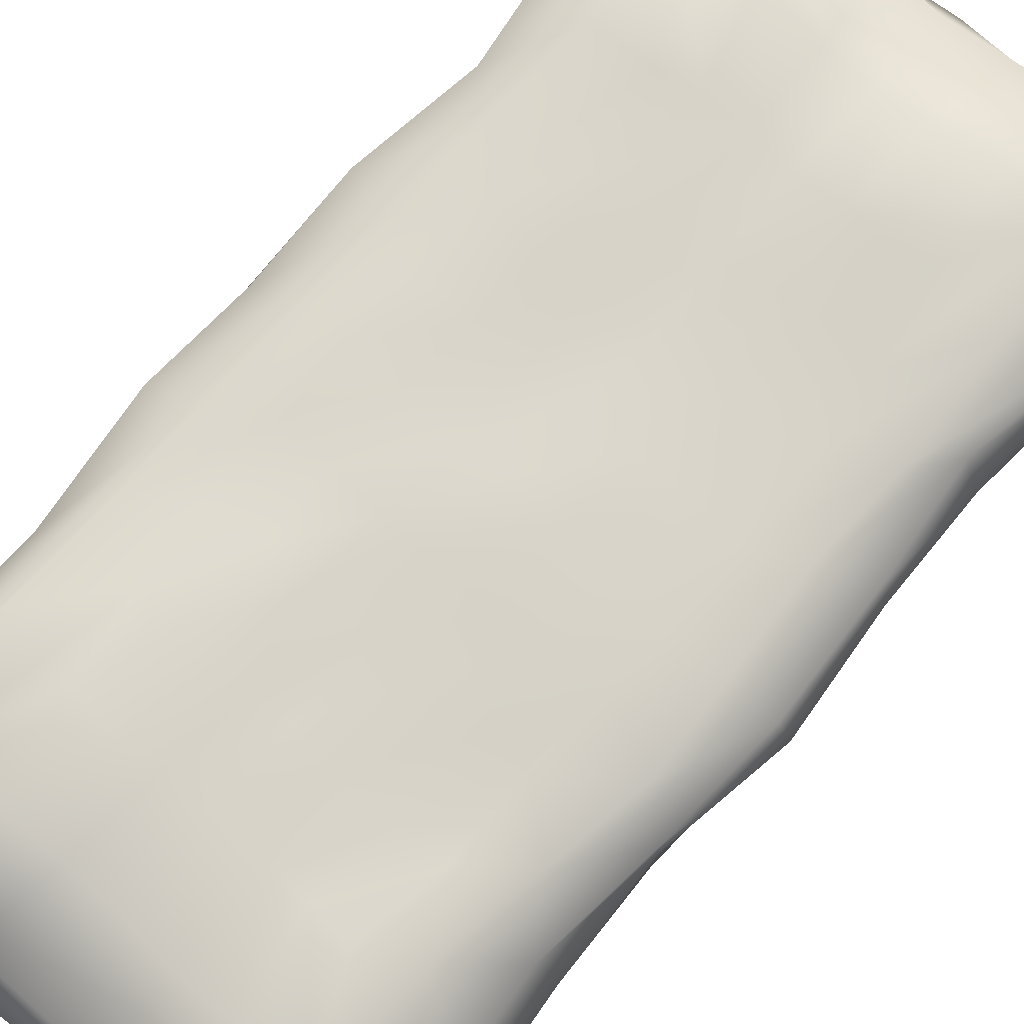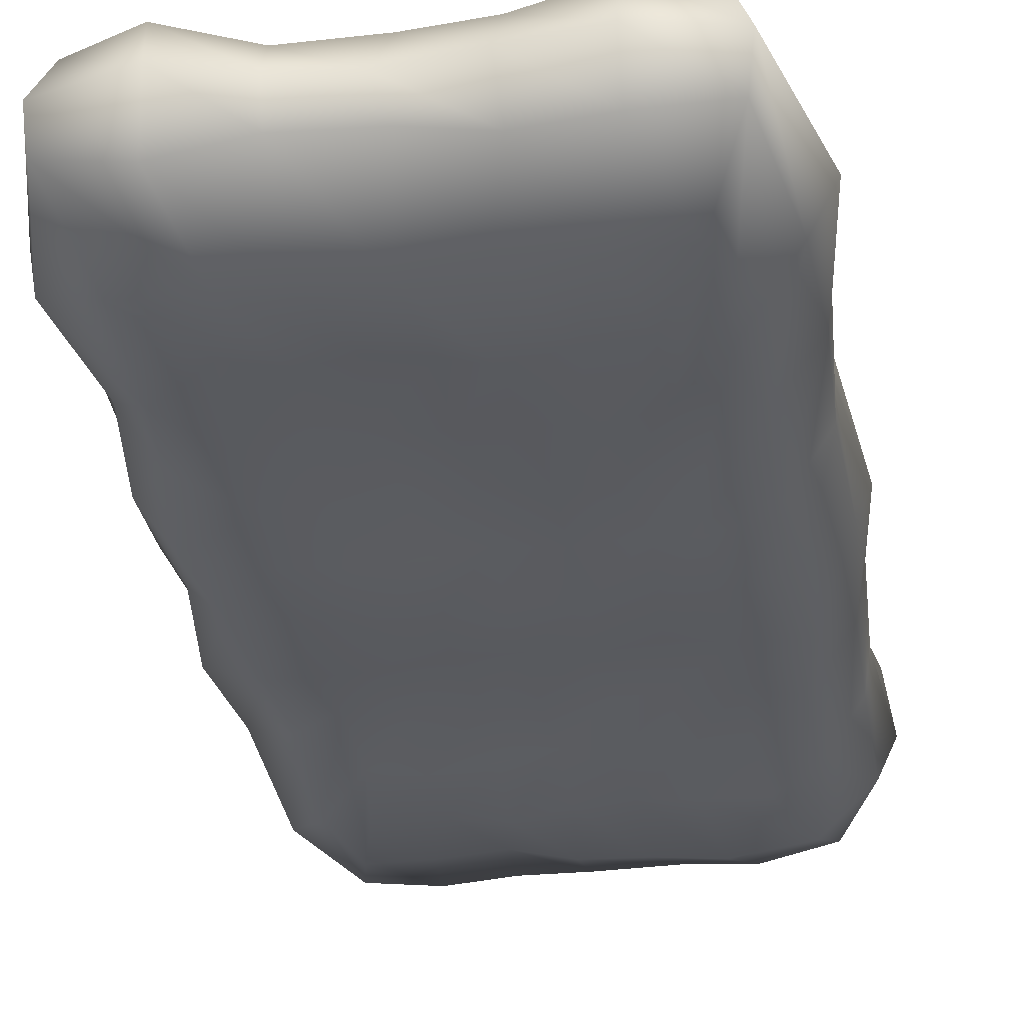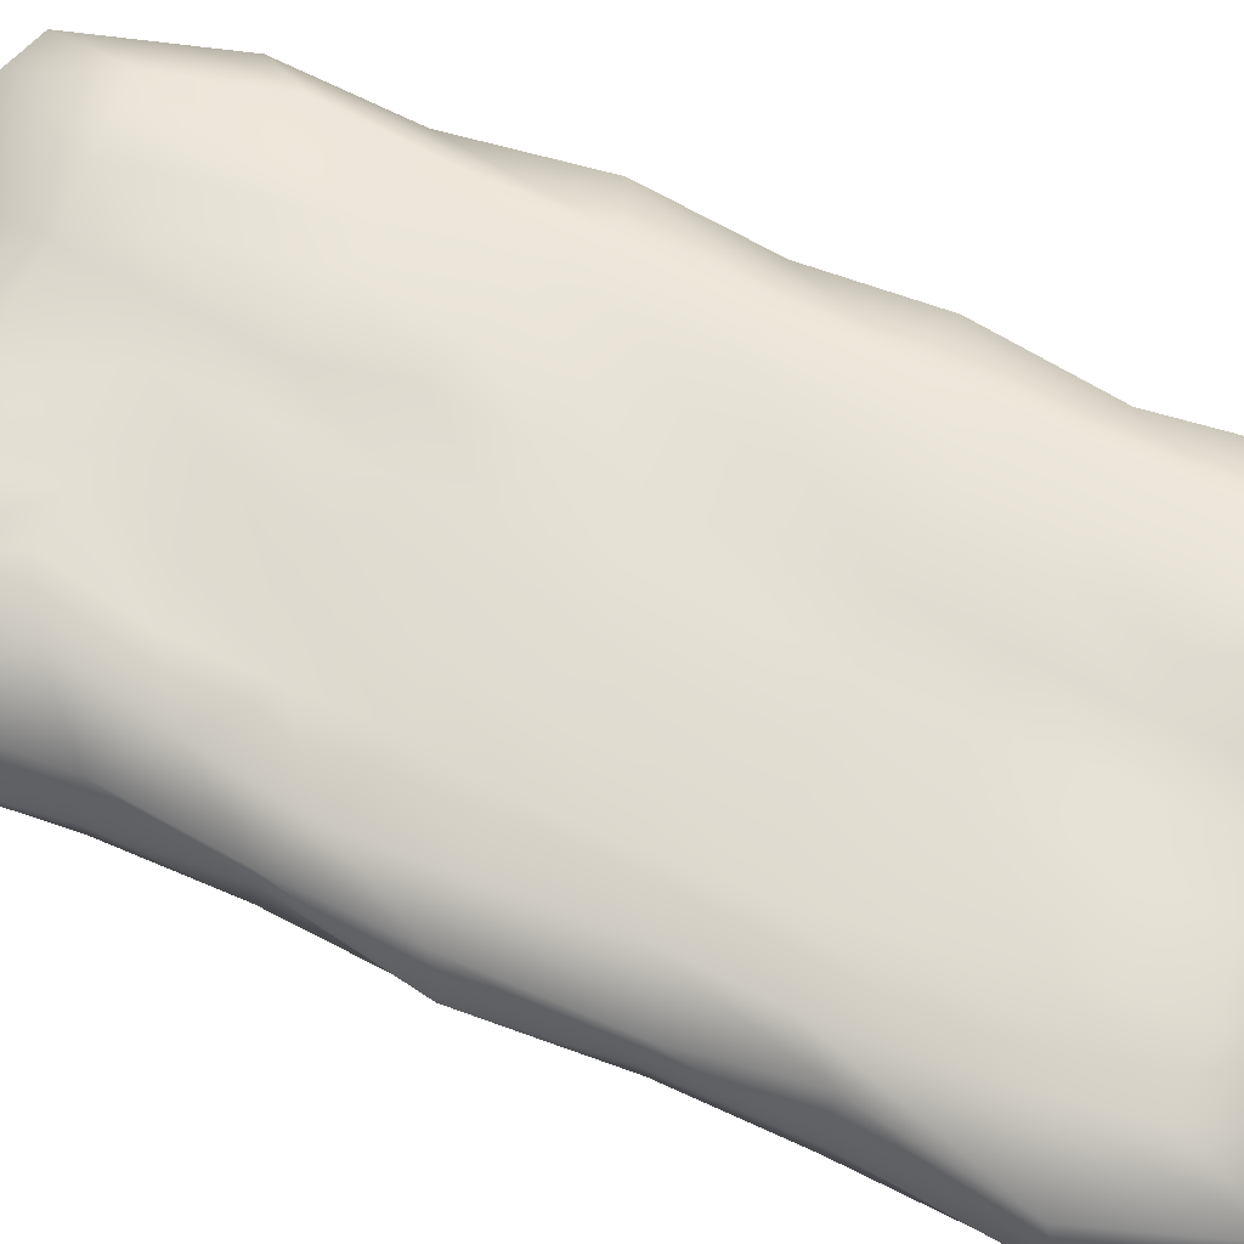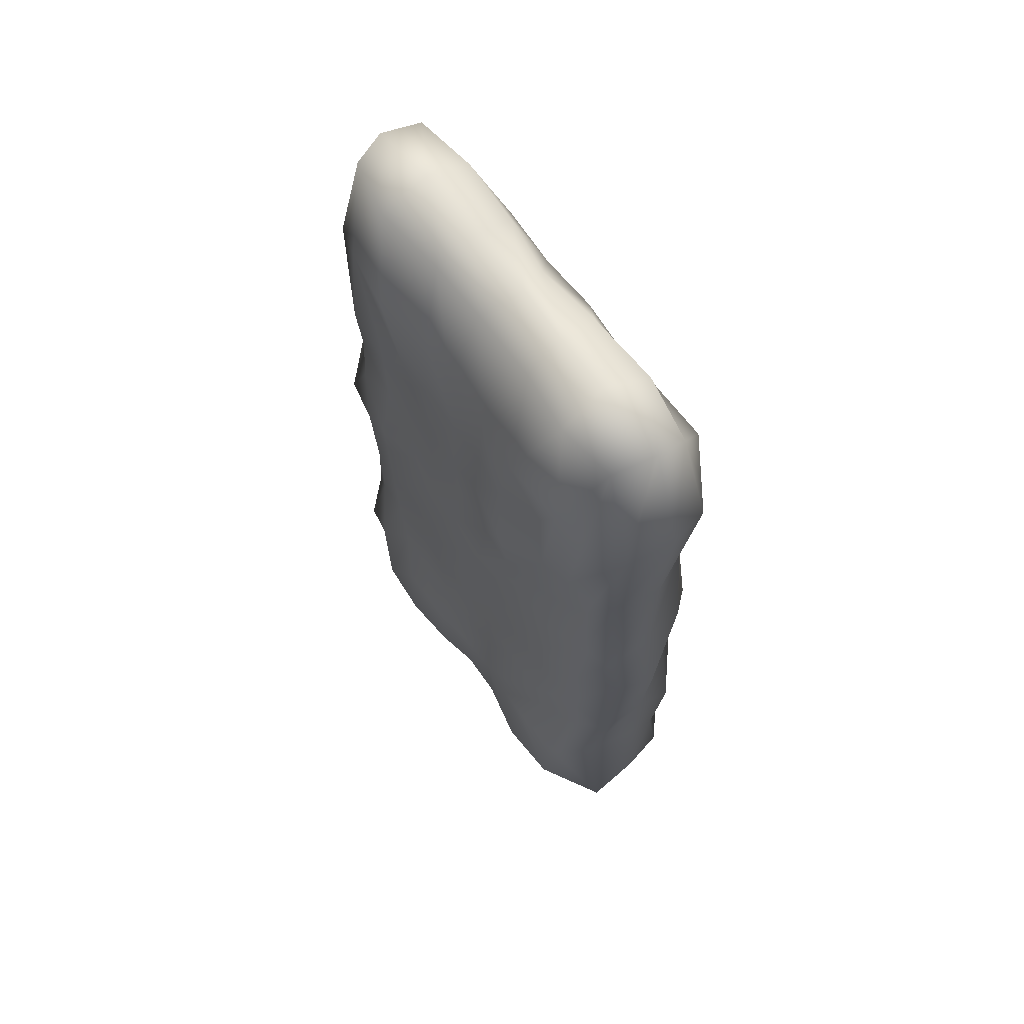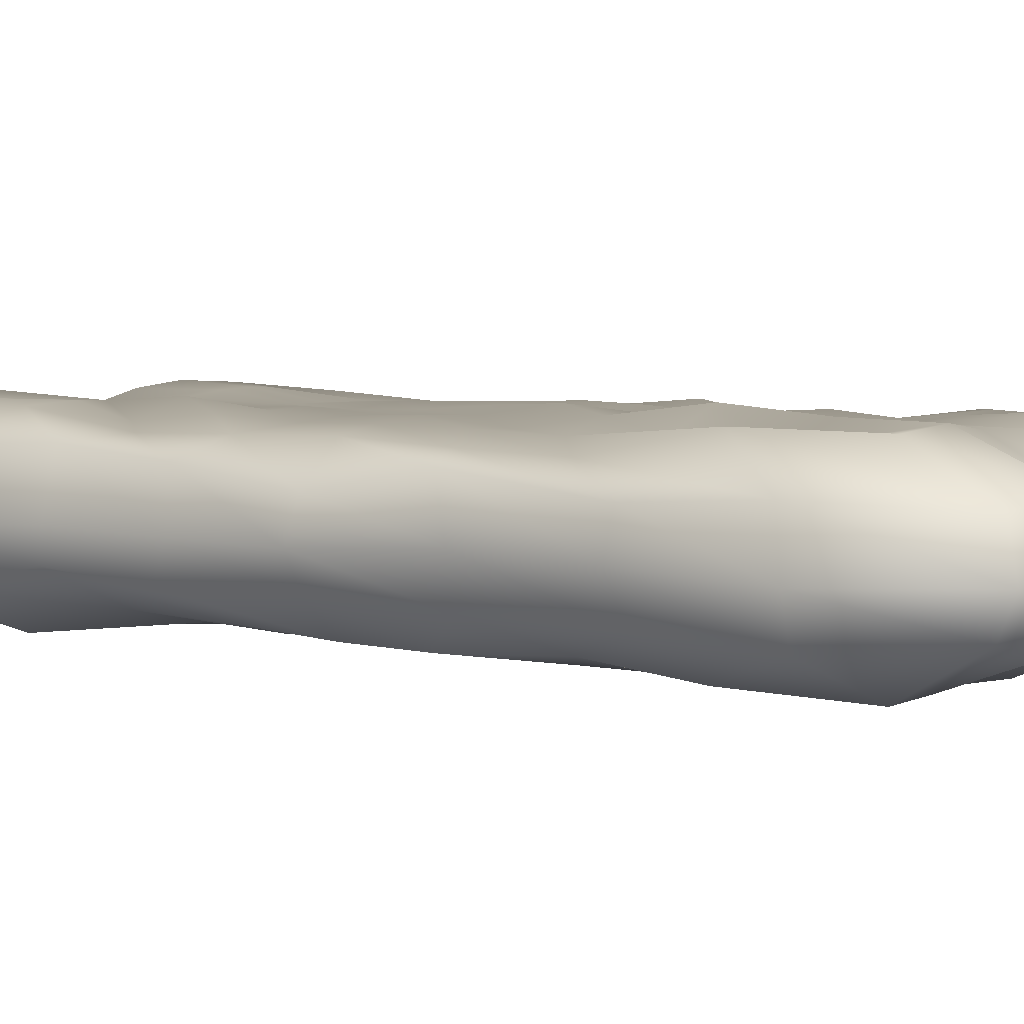
<metadata>
{"format":"obj","ext":"obj","renderer":"f3d","projection":"perspective","resolution":1024,"background":"white","views":[{"elev":74.9,"azim":41.0,"up":"+Y"},{"elev":-32.5,"azim":8.8,"up":"+Y"},{"elev":66.4,"azim":114.6,"up":"+Y"},{"elev":65.5,"azim":-126.2,"up":"+Z"},{"elev":5.0,"azim":-55.5,"up":"+Y"}]}
</metadata>
<code>
o Cube.008
v -2.627 -1.466 6.301
v -2.63 1.34 5.957
v -3.115 -1.58 -6.076
v -2.416 1.55 -5.878
v 2.682 -1.504 5.983
v 2.543 1.561 6.109
v 3.051 -1.548 -6.012
v 2.337 1.542 -6.191
v -2.891 -1.37 -2.734
v -2.952 -1.465 0.1055
v -2.839 -1.547 2.984
v -2.985 1.375 2.873
v -3.023 1.439 -0.08208
v -2.93 1.476 -2.924
v 2.927 -1.428 2.813
v 2.857 -1.585 0.0418
v 2.915 -1.444 -2.834
v 2.839 1.365 -3.038
v 2.961 1.445 0.07613
v 2.777 1.328 2.803
v 0.9882 -1.476 -5.935
v -0.9251 -1.694 -6.032
v -0.8349 1.422 -6.088
v 0.9524 1.555 -6.034
v -0.8802 -1.327 5.951
v 0.7355 -1.621 5.881
v 0.9732 1.465 5.958
v -0.8845 1.522 5.969
v -1.013 1.489 -2.805
v 1.066 1.484 -2.703
v -0.8726 1.456 0.05212
v 0.9553 1.563 -0.04097
v -1.118 1.569 3.019
v 0.9287 1.491 2.876
v 1.026 -1.438 -2.91
v -0.8322 -1.394 -2.924
v 1.115 -1.515 0.03928
v -1.031 -1.558 -0.05864
v 1.018 -1.568 2.766
v -0.9519 -1.382 2.781
v -4.147 -0.6833 9.432
v -3.904 0.7949 9.424
v -3.69 0.7948 -9.379
v -3.906 -0.7941 -9.564
v 3.901 0.876 -9.547
v 3.917 -0.6805 -9.462
v 3.929 0.7664 9.743
v 4.144 -0.8295 9.449
v 4.396 0.9762 -4.487
v 4.614 -0.7719 -4.526
v 4.808 1.114 0.08452
v 4.776 -0.637 0.05851
v 4.421 0.5548 4.596
v 4.704 -0.6 4.534
v -4.607 0.7338 4.648
v -4.379 -0.8275 4.706
v -4.799 0.6578 0.0385
v -4.613 -0.657 -0.09749
v -4.448 1.106 -4.403
v -4.745 -0.556 -4.489
v 1.371 0.7909 9.421
v 1.394 -0.932 9.41
v -1.404 0.7509 9.344
v -1.336 -0.8068 9.64
v -1.282 0.8588 -9.492
v -1.378 -0.8287 -9.615
v 1.163 0.8278 -9.554
v 1.34 -0.8498 -9.564
v -2.876 -1.547 4.421
v -3.44 1.603 7.838
v -2.79 1.296 -4.51
v -3.554 -1.334 -7.803
v -1.892 -1.581 -5.922
v 1.615 1.575 -5.999
v 3.649 -1.464 -7.771
v 2.93 -1.362 -4.444
v 2.762 1.371 4.446
v 3.445 -1.416 7.617
v 1.733 -1.567 6.02
v -1.744 1.664 6.063
v -2.862 -1.524 -4.324
v -3.082 -1.442 -1.586
v -2.915 -1.526 1.508
v -2.812 1.399 4.271
v -2.983 1.421 1.316
v -2.942 1.401 -1.393
v 2.742 -1.404 4.482
v 2.789 -1.471 1.361
v 2.972 -1.524 -1.364
v 2.639 1.37 -4.505
v 2.897 1.412 -1.394
v 2.83 1.56 1.35
v 1.852 1.373 -2.955
v 1.952 1.532 -0.119
v 1.885 1.419 2.954
v -1.902 -1.516 -2.88
v -1.966 -1.618 -0.05378
v -1.939 -1.442 2.903
v 3.797 -1.203 -3.639
v 4.012 -1.263 -0.03911
v 3.799 -1.161 3.635
v -3.953 -1.261 3.667
v -3.979 -1.343 0.02748
v -3.811 -1.188 -3.651
v 1.957 -1.532 -6.018
v 0.0478 -1.54 -5.929
v -1.683 1.513 -5.992
v 0.006847 1.484 -5.941
v -1.696 -1.475 5.988
v 0.04724 -1.552 6.066
v 1.74 1.517 6.006
v -0.05689 1.516 5.988
v -1.826 1.471 -2.816
v 0.0685 1.4 -2.852
v -2.028 1.503 -0.0442
v -0.07309 1.559 -0.0557
v -1.916 1.582 2.766
v 0.006562 1.406 2.797
v 1.859 -1.405 -2.785
v -0.02804 -1.376 -2.772
v 2.074 -1.542 0.07931
v -0.04542 -1.465 -0.1079
v 1.81 -1.458 2.83
v 0.05292 -1.338 2.977
v -0.8185 -1.538 1.471
v 1.006 -1.465 1.372
v -0.99 -1.473 -1.292
v 0.841 -1.515 -1.398
v -0.9007 -1.47 -4.487
v 0.8713 -1.633 -4.516
v 1.018 1.56 1.478
v -0.9555 1.663 1.501
v 1.007 1.523 -1.366
v -0.9709 1.407 -1.402
v 0.8992 1.391 -4.491
v -0.8988 1.416 -4.428
v 0.7848 1.602 4.591
v -0.7437 1.565 4.57
v -1.15 -1.39 4.378
v 0.878 -1.444 4.344
v 1.014 -1.522 7.892
v -1.252 -1.613 7.553
v -1.238 -1.27 -7.759
v 1.016 -1.547 -7.818
v -3.618 -1.572 7.819
v -4.181 -0.02438 9.717
v -3.437 1.583 -7.721
v -4.073 -0.02307 -9.736
v 3.415 1.542 -7.811
v 4.128 0.06562 -9.665
v 3.372 1.418 7.866
v 4.269 0.02922 9.668
v 3.834 1.19 -3.72
v 4.738 0.02857 -4.508
v 3.918 1.287 -0.00391
v 5.027 0.04868 -0.05078
v 3.748 1.26 3.666
v 4.785 -0.02079 4.539
v -3.989 1.193 3.652
v -4.761 -0.01592 4.581
v -3.89 1.323 -0.03589
v -5.015 -0.04963 -0.03458
v -3.745 1.229 -3.635
v -4.682 -0.005489 -4.493
v 0.9349 1.402 7.807
v 1.298 0.008934 9.808
v -1.041 1.526 7.714
v -1.374 -0.01469 9.801
v -0.8959 1.377 -7.755
v -1.318 0.05388 -9.778
v 1.014 1.537 -7.771
v 1.307 -0.006101 -9.769
v -0.1425 -0.8701 -9.565
v -0.03169 0.765 -9.456
v -2.631 -0.846 -9.778
v -2.778 0.983 -9.737
v 0.1227 -0.7229 9.436
v 0.1011 0.7416 9.357
v 2.759 -0.955 9.584
v 2.796 1.008 9.613
v -4.913 -0.7091 -2.304
v -4.807 0.9643 -2.122
v -4.753 -0.7296 2.349
v -4.805 1.069 2.156
v -4.712 -0.9003 7.111
v -4.639 0.8734 6.859
v 4.662 -0.5767 2.446
v 4.659 0.7293 2.319
v 4.618 -0.7277 -2.411
v 4.626 0.669 -2.434
v 4.66 -0.9283 -6.932
v 4.83 1.103 -7.079
v -2.807 -0.9385 9.514
v -2.791 1.017 9.673
v 4.607 -1.053 7.053
v 4.66 0.8994 6.702
v 2.59 -0.8691 -9.696
v 2.676 0.8613 -9.721
v -4.566 -1.025 -7.054
v -4.867 1.012 -7.025
v -4.785 -0.09299 -6.954
v -3.776 -1.649 -5.608
v 2.814 0.04967 -10.05
v 2.207 -1.625 -7.906
v 5.058 -0.2911 7.24
v 3.578 -1.549 5.705
v -2.692 0.07884 10.04
v -2.326 -1.582 7.749
v 4.99 0.04341 -7.388
v 3.81 -1.322 -5.627
v 4.808 0.2466 -2.33
v 4.031 -1.295 -1.792
v 4.665 0.1712 2.351
v 3.81 -1.506 1.883
v -4.853 -0.1206 7.067
v -3.704 -1.51 5.447
v -4.852 0.07279 2.353
v -4.236 -1.331 1.741
v -4.811 -0.03788 -2.209
v -3.888 -1.235 -1.931
v 2.761 -0.003437 10.01
v 2.303 -1.614 7.859
v -0.1381 -0.1096 9.731
v -0.1521 -1.648 7.734
v -2.714 0.06259 -9.987
v -2.425 -1.336 -7.799
v 0.0842 0.08684 -9.888
v -0.1556 -1.457 -7.905
v 0.07414 1.361 -7.708
v -2.131 1.64 -7.792
v 0.03967 1.488 7.744
v 2.132 1.627 7.822
v -0.05699 -1.484 4.359
v -1.772 -1.507 4.421
v -0.007087 1.563 4.357
v 1.891 1.259 4.495
v 0.05258 1.438 -4.242
v 1.684 1.384 -4.61
v -0.128 1.449 -1.506
v 2.106 1.389 -1.481
v 0.07125 1.549 1.461
v 1.721 1.417 1.509
v 0.000186 -1.368 -4.392
v -1.957 -1.599 -4.477
v -0.04798 -1.44 -1.335
v -2.049 -1.518 -1.413
v -0.04904 -1.36 1.384
v -1.858 -1.555 1.427
v -3.858 1.283 -1.837
v -3.979 1.247 1.833
v -3.938 1.644 5.787
v 4.033 1.191 1.782
v 3.769 1.242 -1.869
v 3.731 1.436 -5.951
v 2.115 -1.503 1.571
v 1.929 -1.381 -1.405
v 1.93 -1.487 -4.549
v -2.004 1.365 1.389
v -1.893 1.443 -1.464
v -1.862 1.633 -4.332
v -1.939 1.805 4.473
v 1.829 -1.674 4.377
v -2.095 1.659 7.796
v 3.472 1.513 5.519
v 2.223 1.612 -7.907
v -3.604 1.522 -5.787
f 266 71 4 147
f 265 74 8 149
f 264 77 6 151
f 263 80 2 70
f 262 87 5 79
f 261 84 2 80
f 260 71 14 113
f 259 86 13 115
f 258 85 12 117
f 257 76 17 119
f 256 89 16 121
f 255 88 15 123
f 254 90 18 153
f 253 91 19 155
f 252 92 20 157
f 251 84 12 159
f 250 85 13 161
f 249 86 14 163
f 248 125 40 98
f 247 126 39 124
f 246 127 38 97
f 245 128 37 122
f 244 129 36 96
f 243 130 35 120
f 242 131 34 95
f 241 132 33 118
f 240 133 32 94
f 239 134 31 116
f 238 135 30 93
f 237 136 29 114
f 236 137 27 111
f 235 138 28 112
f 234 139 25 109
f 233 140 26 110
f 232 111 27 165
f 231 112 28 167
f 230 107 23 169
f 229 108 24 171
f 228 173 68 144
f 227 174 67 172
f 226 175 66 143
f 225 176 65 170
f 224 177 64 142
f 223 178 63 168
f 222 179 62 141
f 221 180 61 166
f 220 181 60 104
f 219 182 59 164
f 218 183 58 103
f 217 184 57 162
f 216 185 56 102
f 215 186 55 160
f 214 187 54 101
f 213 188 53 158
f 212 189 52 100
f 211 190 51 156
f 210 191 50 99
f 209 192 49 154
f 208 193 41 145
f 207 194 42 146
f 206 195 48 78
f 205 196 47 152
f 204 197 46 75
f 203 198 45 150
f 202 199 44 72
f 201 200 43 148
f 199 201 148 44
f 60 164 201 199
f 164 59 200 201
f 81 202 72 3
f 9 104 202 81
f 104 60 199 202
f 197 203 150 46
f 68 172 203 197
f 172 67 198 203
f 105 204 75 7
f 21 144 204 105
f 144 68 197 204
f 195 205 152 48
f 54 158 205 195
f 158 53 196 205
f 87 206 78 5
f 15 101 206 87
f 101 54 195 206
f 193 207 146 41
f 64 168 207 193
f 168 63 194 207
f 109 208 145 1
f 25 142 208 109
f 142 64 193 208
f 191 209 154 50
f 46 150 209 191
f 150 45 192 209
f 76 210 99 17
f 7 75 210 76
f 75 46 191 210
f 189 211 156 52
f 50 154 211 189
f 154 49 190 211
f 89 212 100 16
f 17 99 212 89
f 99 50 189 212
f 187 213 158 54
f 52 156 213 187
f 156 51 188 213
f 88 214 101 15
f 16 100 214 88
f 100 52 187 214
f 185 215 160 56
f 41 146 215 185
f 146 42 186 215
f 69 216 102 11
f 1 145 216 69
f 145 41 185 216
f 183 217 162 58
f 56 160 217 183
f 160 55 184 217
f 83 218 103 10
f 11 102 218 83
f 102 56 183 218
f 181 219 164 60
f 58 162 219 181
f 162 57 182 219
f 82 220 104 9
f 10 103 220 82
f 103 58 181 220
f 179 221 166 62
f 48 152 221 179
f 152 47 180 221
f 79 222 141 26
f 5 78 222 79
f 78 48 179 222
f 177 223 168 64
f 62 166 223 177
f 166 61 178 223
f 110 224 142 25
f 26 141 224 110
f 141 62 177 224
f 175 225 170 66
f 44 148 225 175
f 148 43 176 225
f 73 226 143 22
f 3 72 226 73
f 72 44 175 226
f 173 227 172 68
f 66 170 227 173
f 170 65 174 227
f 106 228 144 21
f 22 143 228 106
f 143 66 173 228
f 174 229 171 67
f 65 169 229 174
f 169 23 108 229
f 176 230 169 65
f 43 147 230 176
f 147 4 107 230
f 178 231 167 63
f 61 165 231 178
f 165 27 112 231
f 180 232 165 61
f 47 151 232 180
f 151 6 111 232
f 139 233 110 25
f 40 124 233 139
f 124 39 140 233
f 69 234 109 1
f 11 98 234 69
f 98 40 139 234
f 137 235 112 27
f 34 118 235 137
f 118 33 138 235
f 77 236 111 6
f 20 95 236 77
f 95 34 137 236
f 135 237 114 30
f 24 108 237 135
f 108 23 136 237
f 90 238 93 18
f 8 74 238 90
f 74 24 135 238
f 133 239 116 32
f 30 114 239 133
f 114 29 134 239
f 91 240 94 19
f 18 93 240 91
f 93 30 133 240
f 131 241 118 34
f 32 116 241 131
f 116 31 132 241
f 92 242 95 20
f 19 94 242 92
f 94 32 131 242
f 129 243 120 36
f 22 106 243 129
f 106 21 130 243
f 81 244 96 9
f 3 73 244 81
f 73 22 129 244
f 127 245 122 38
f 36 120 245 127
f 120 35 128 245
f 82 246 97 10
f 9 96 246 82
f 96 36 127 246
f 125 247 124 40
f 38 122 247 125
f 122 37 126 247
f 83 248 98 11
f 10 97 248 83
f 97 38 125 248
f 182 249 163 59
f 57 161 249 182
f 161 13 86 249
f 184 250 161 57
f 55 159 250 184
f 159 12 85 250
f 186 251 159 55
f 42 70 251 186
f 70 2 84 251
f 188 252 157 53
f 51 155 252 188
f 155 19 92 252
f 190 253 155 51
f 49 153 253 190
f 153 18 91 253
f 192 254 153 49
f 45 149 254 192
f 149 8 90 254
f 126 255 123 39
f 37 121 255 126
f 121 16 88 255
f 128 256 121 37
f 35 119 256 128
f 119 17 89 256
f 130 257 119 35
f 21 105 257 130
f 105 7 76 257
f 132 258 117 33
f 31 115 258 132
f 115 13 85 258
f 134 259 115 31
f 29 113 259 134
f 113 14 86 259
f 136 260 113 29
f 23 107 260 136
f 107 4 71 260
f 138 261 80 28
f 33 117 261 138
f 117 12 84 261
f 140 262 79 26
f 39 123 262 140
f 123 15 87 262
f 194 263 70 42
f 63 167 263 194
f 167 28 80 263
f 196 264 151 47
f 53 157 264 196
f 157 20 77 264
f 198 265 149 45
f 67 171 265 198
f 171 24 74 265
f 200 266 147 43
f 59 163 266 200
f 163 14 71 266

</code>
